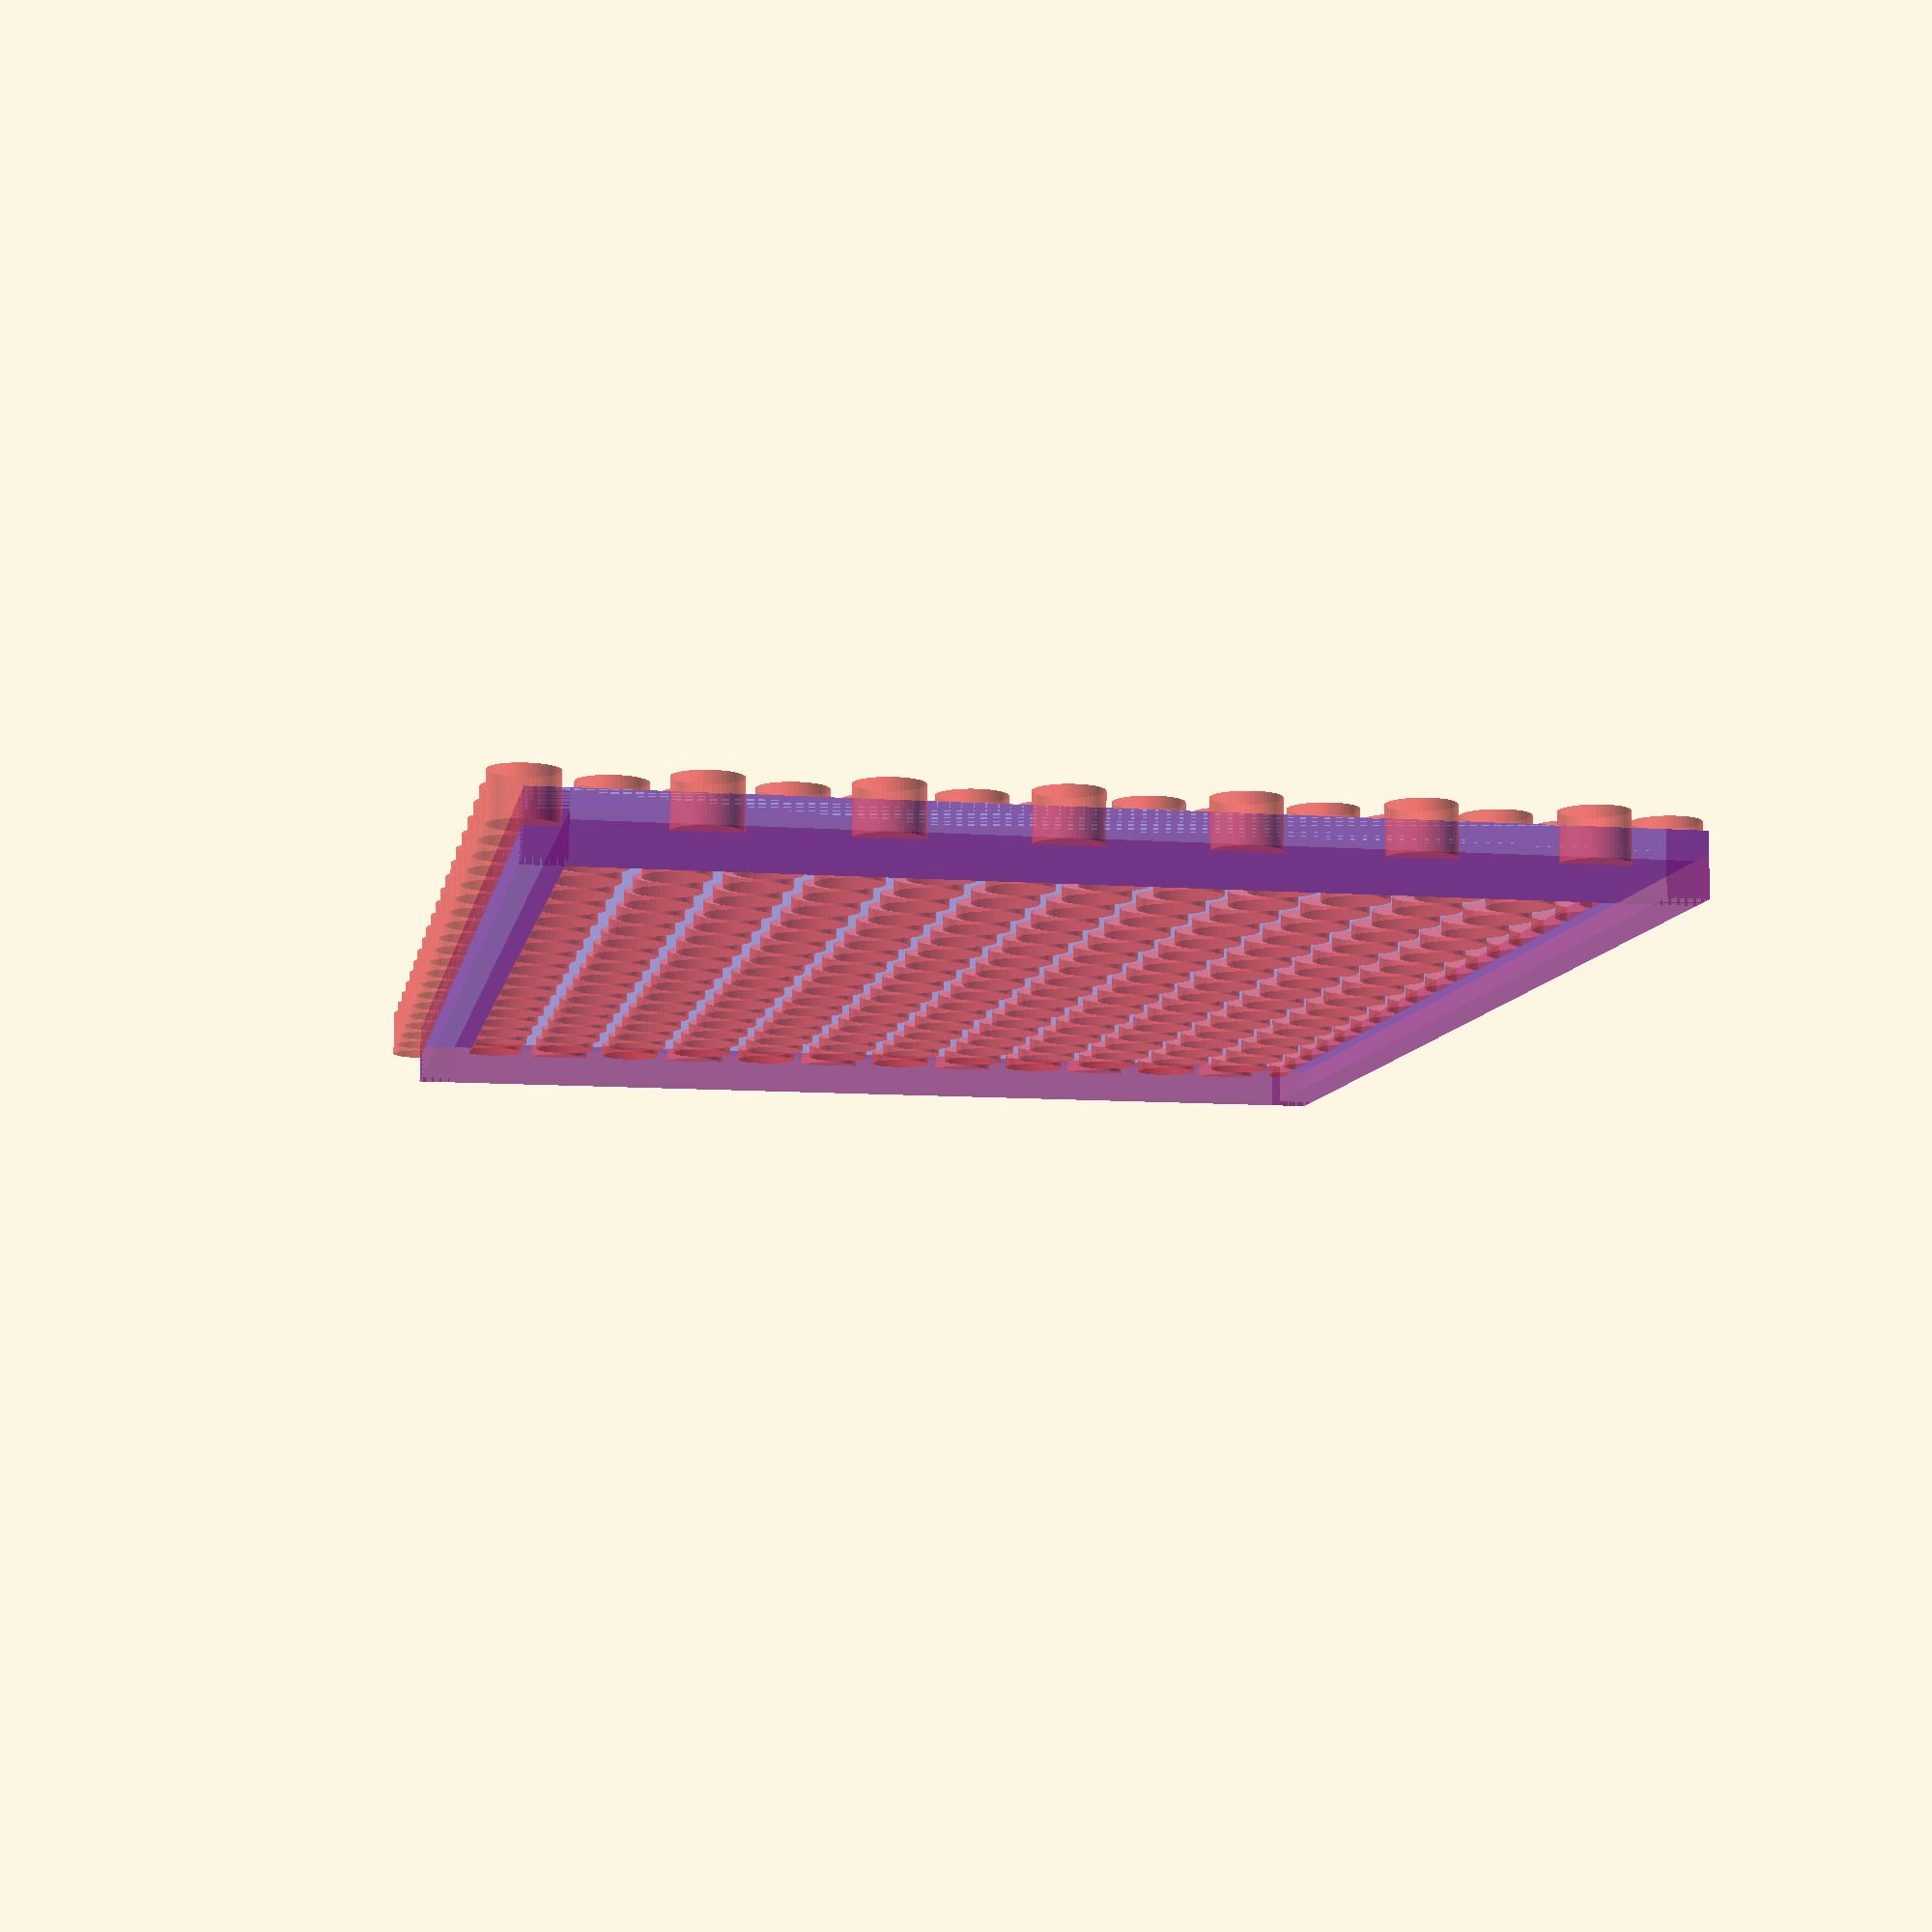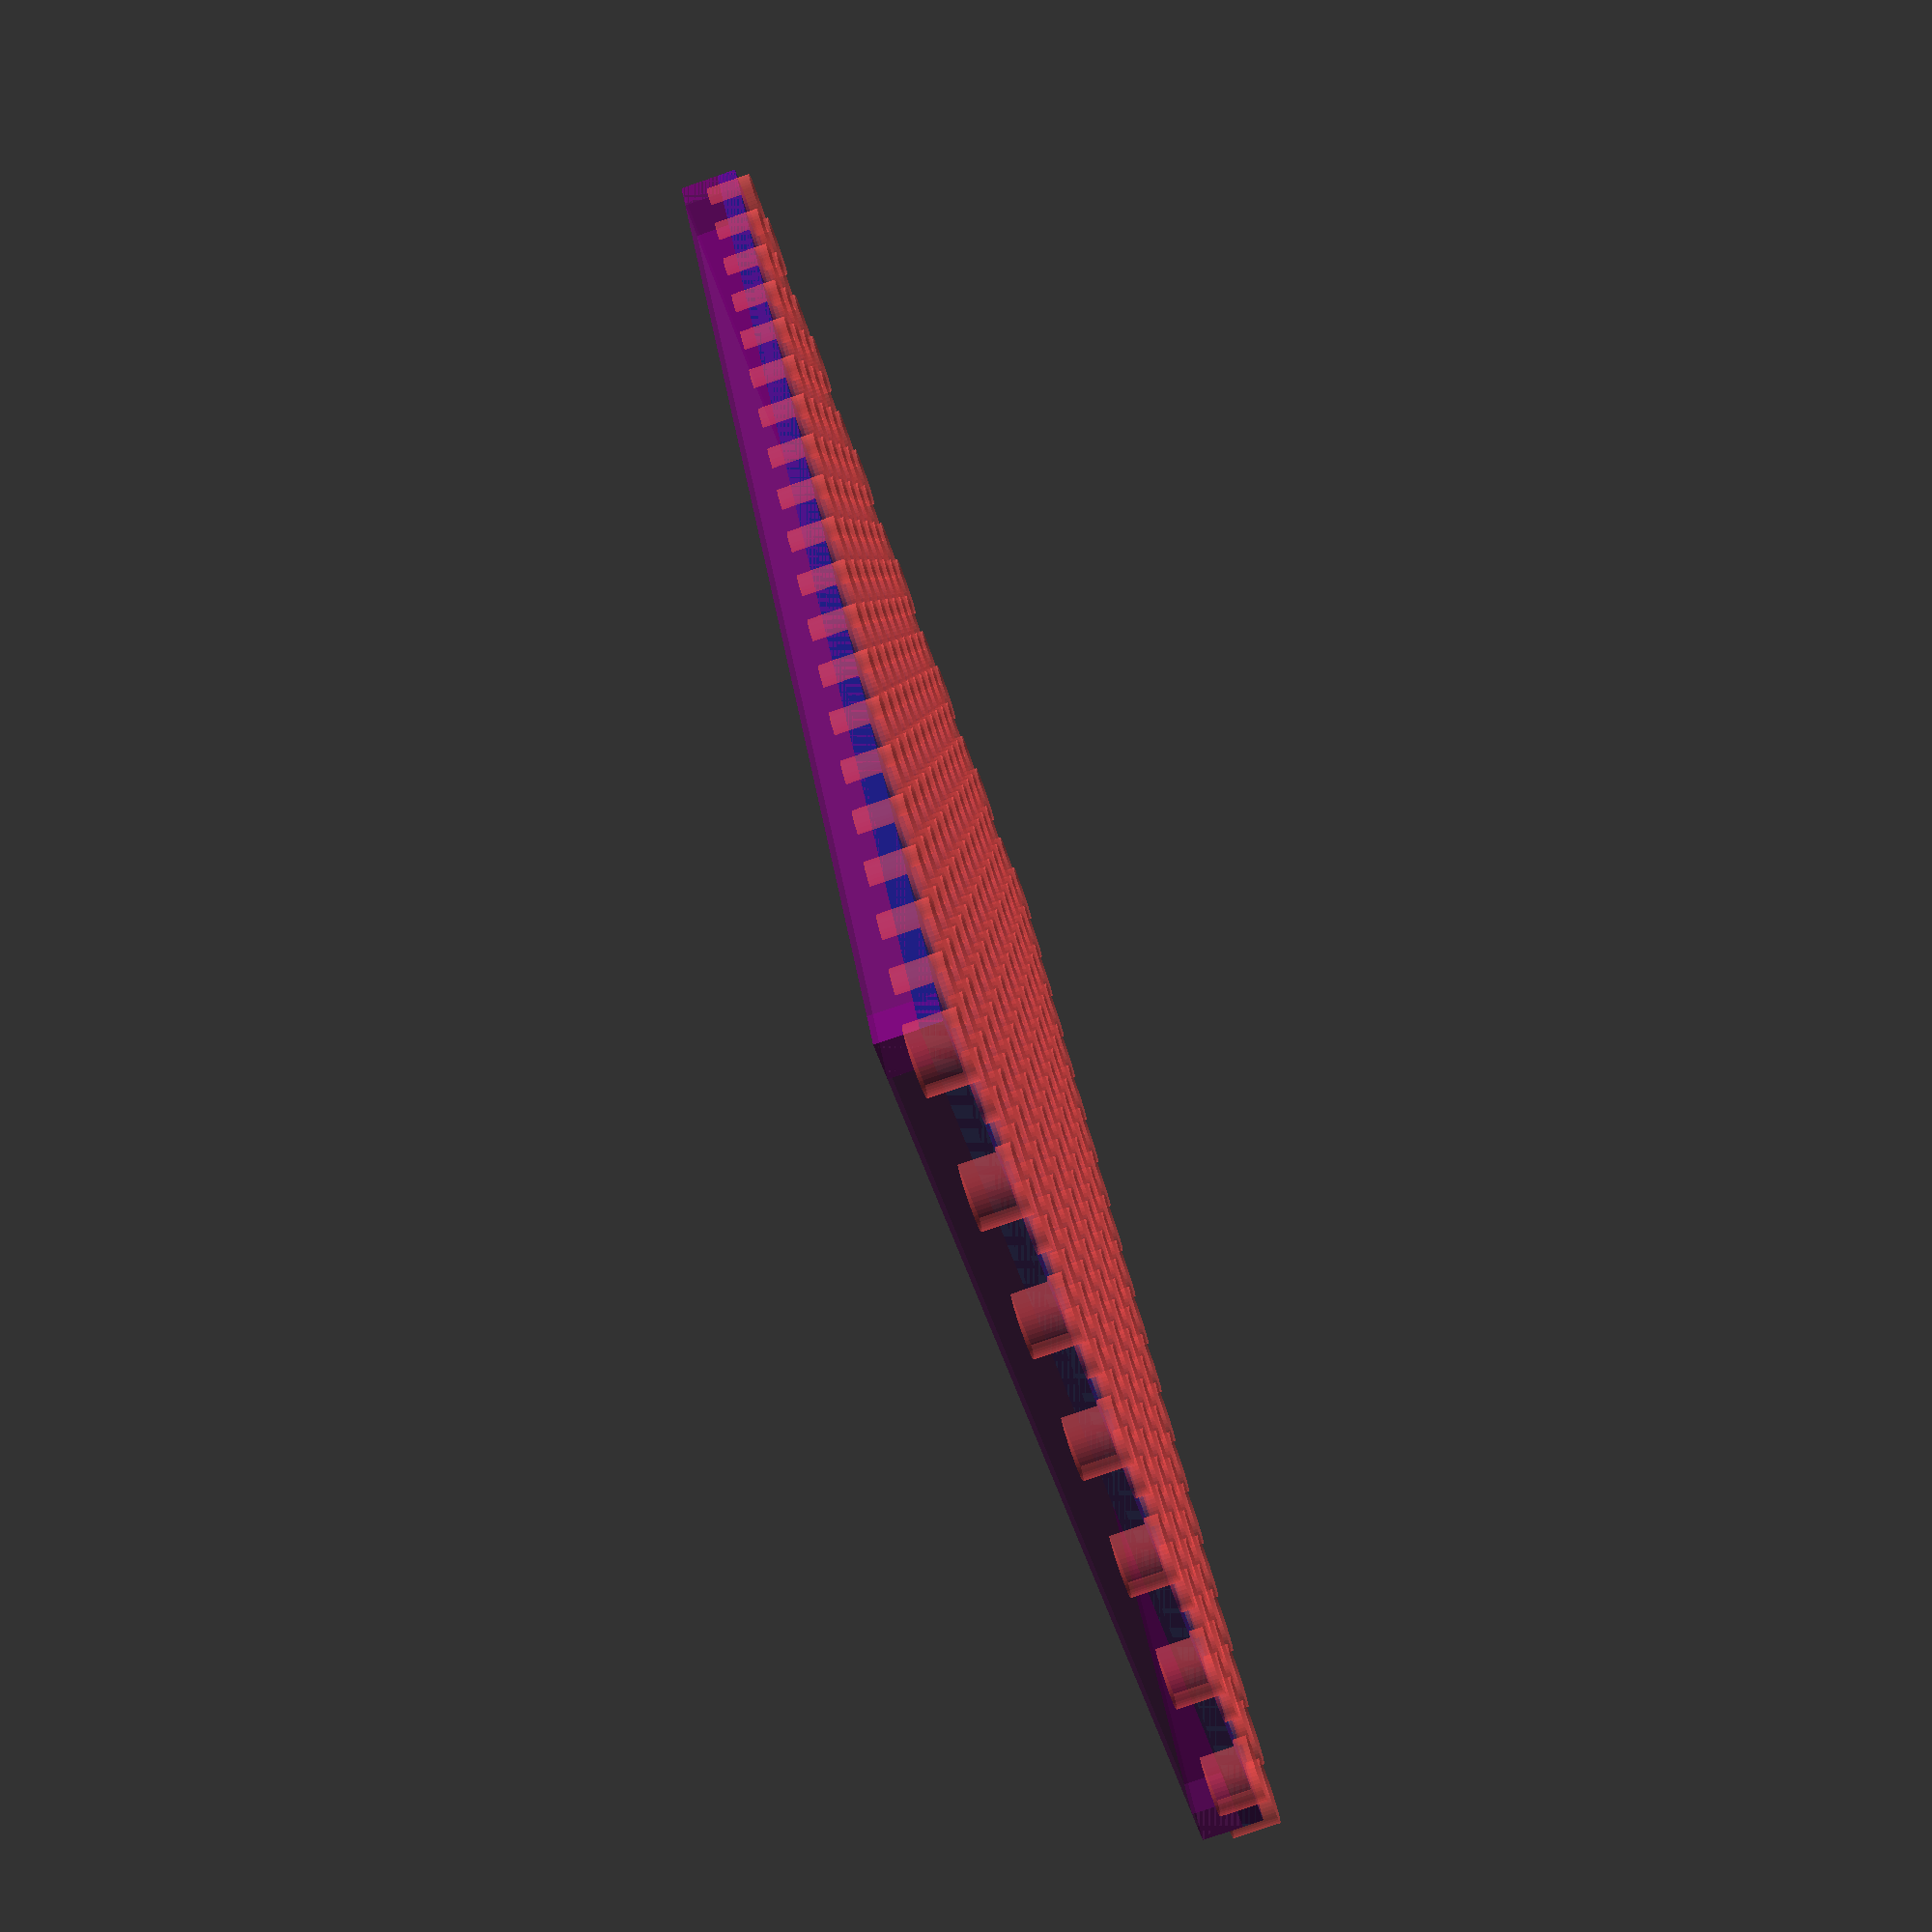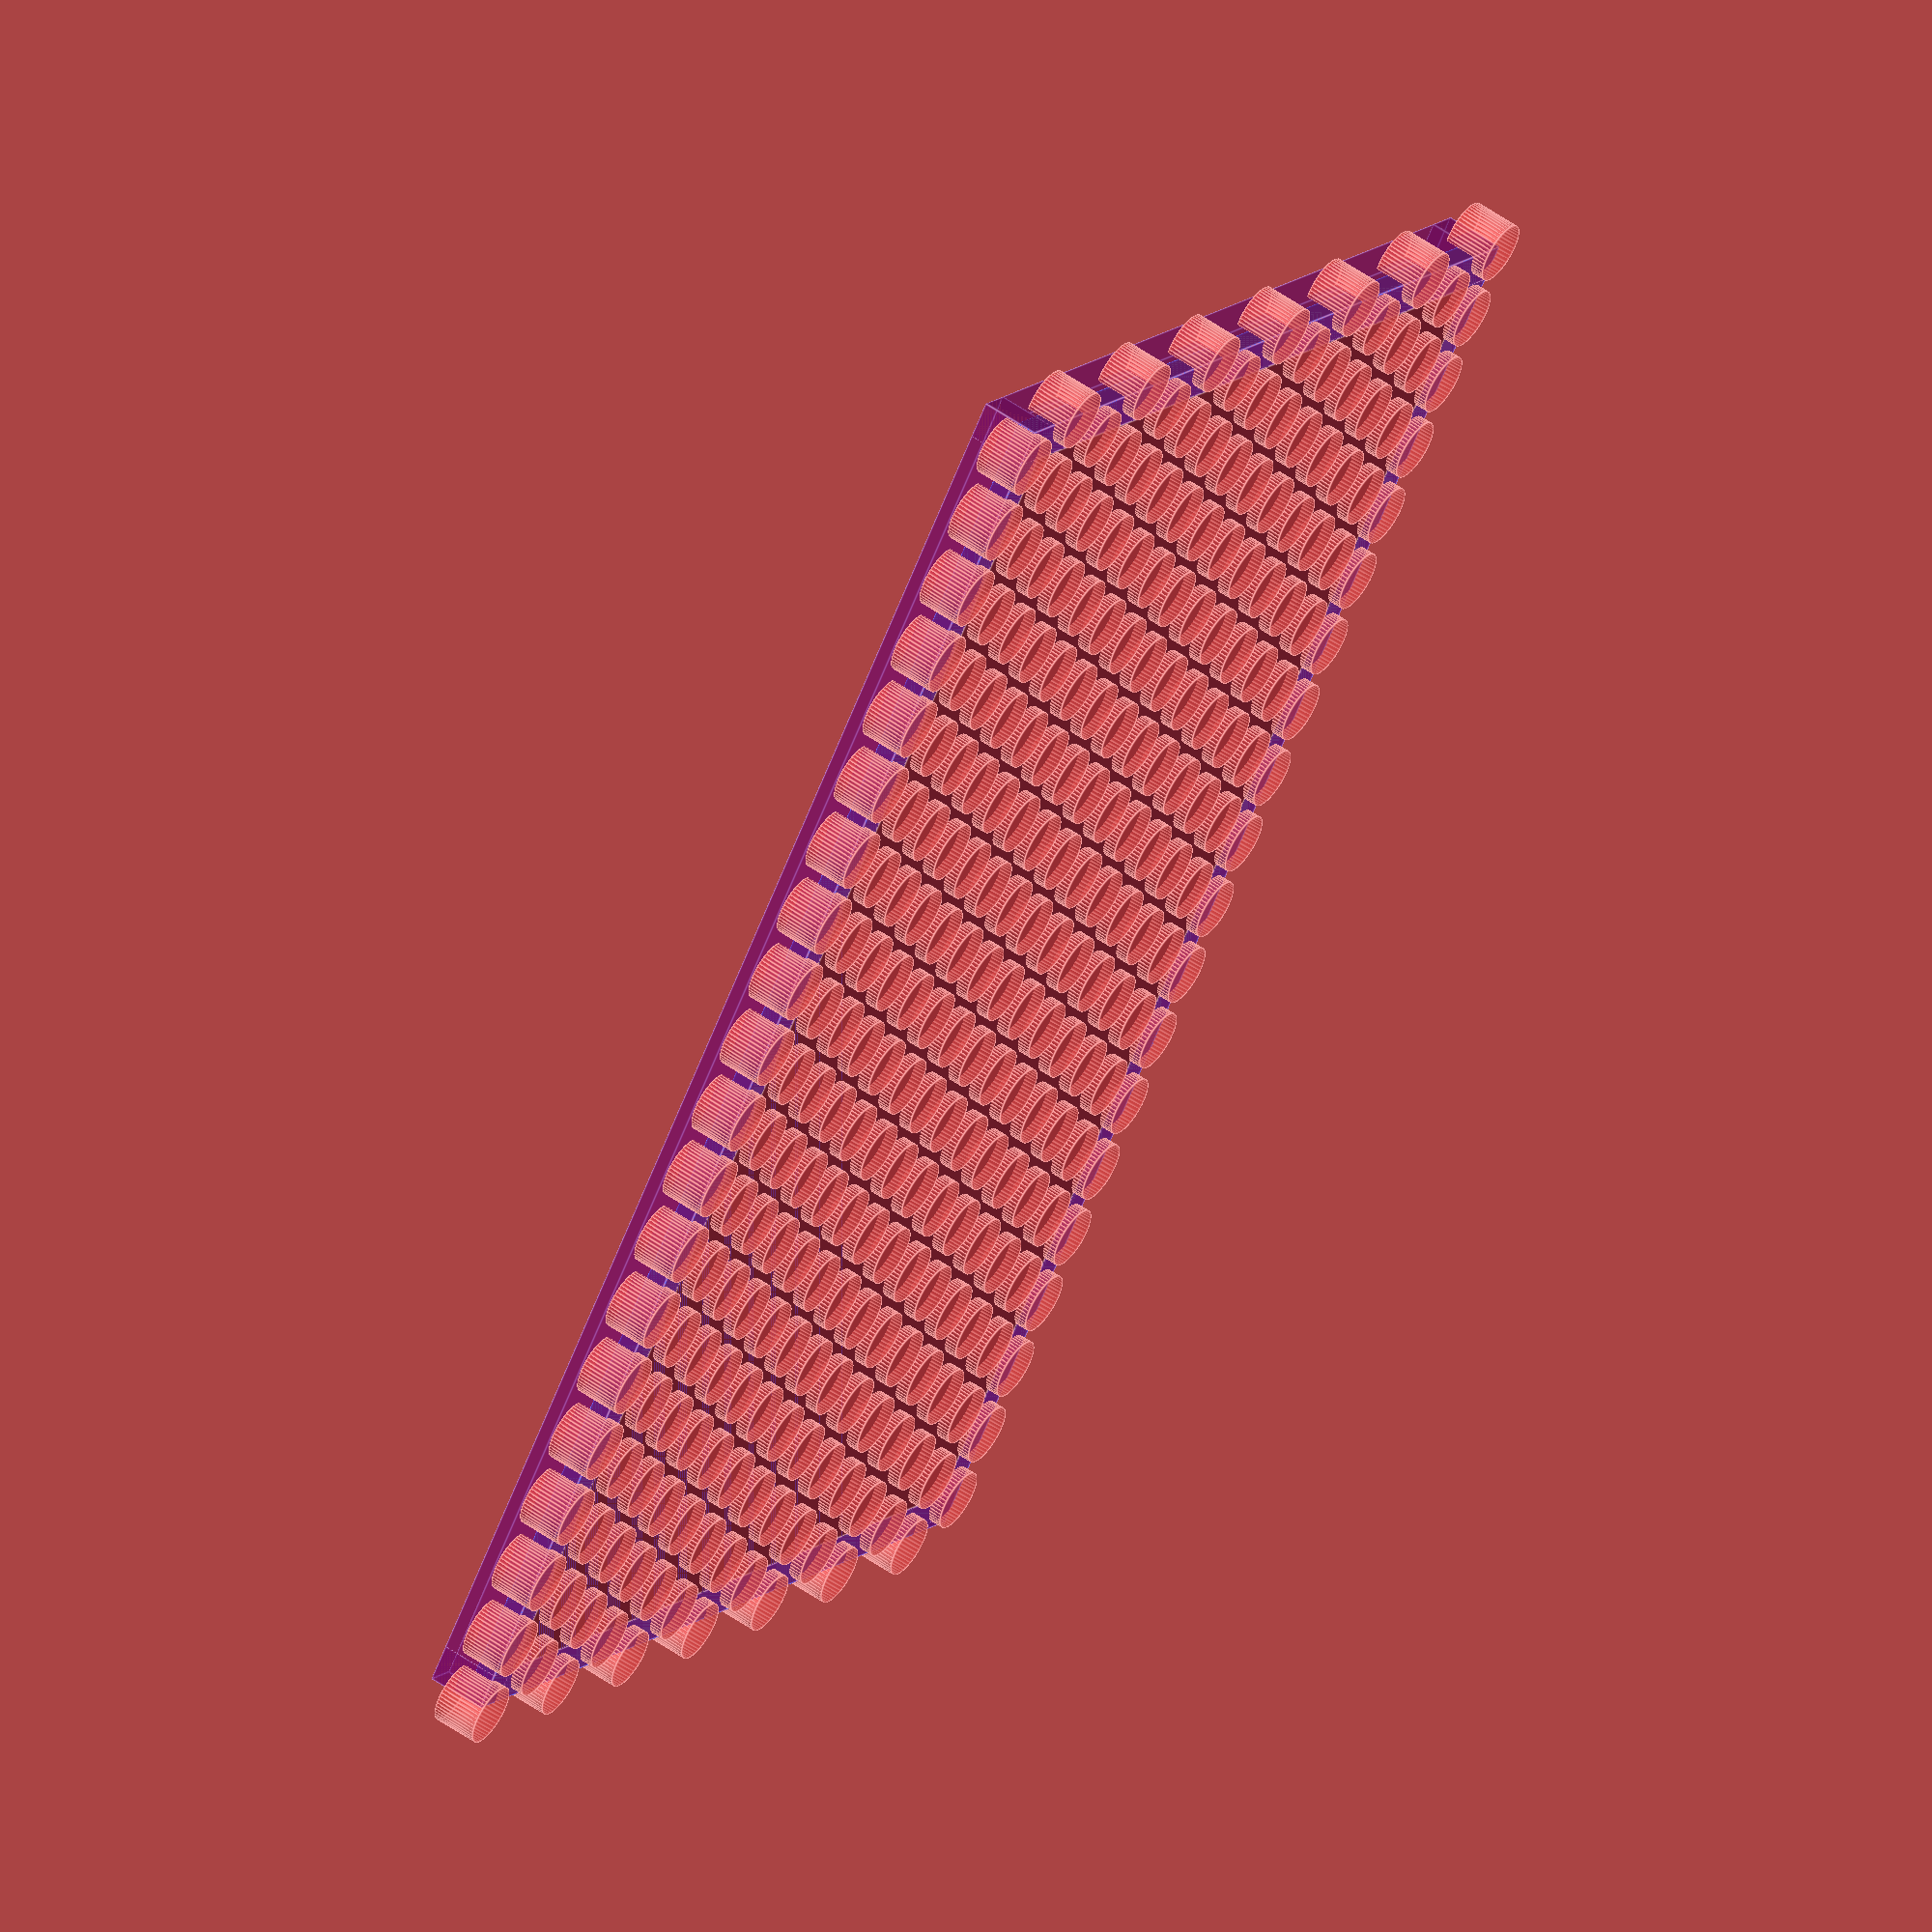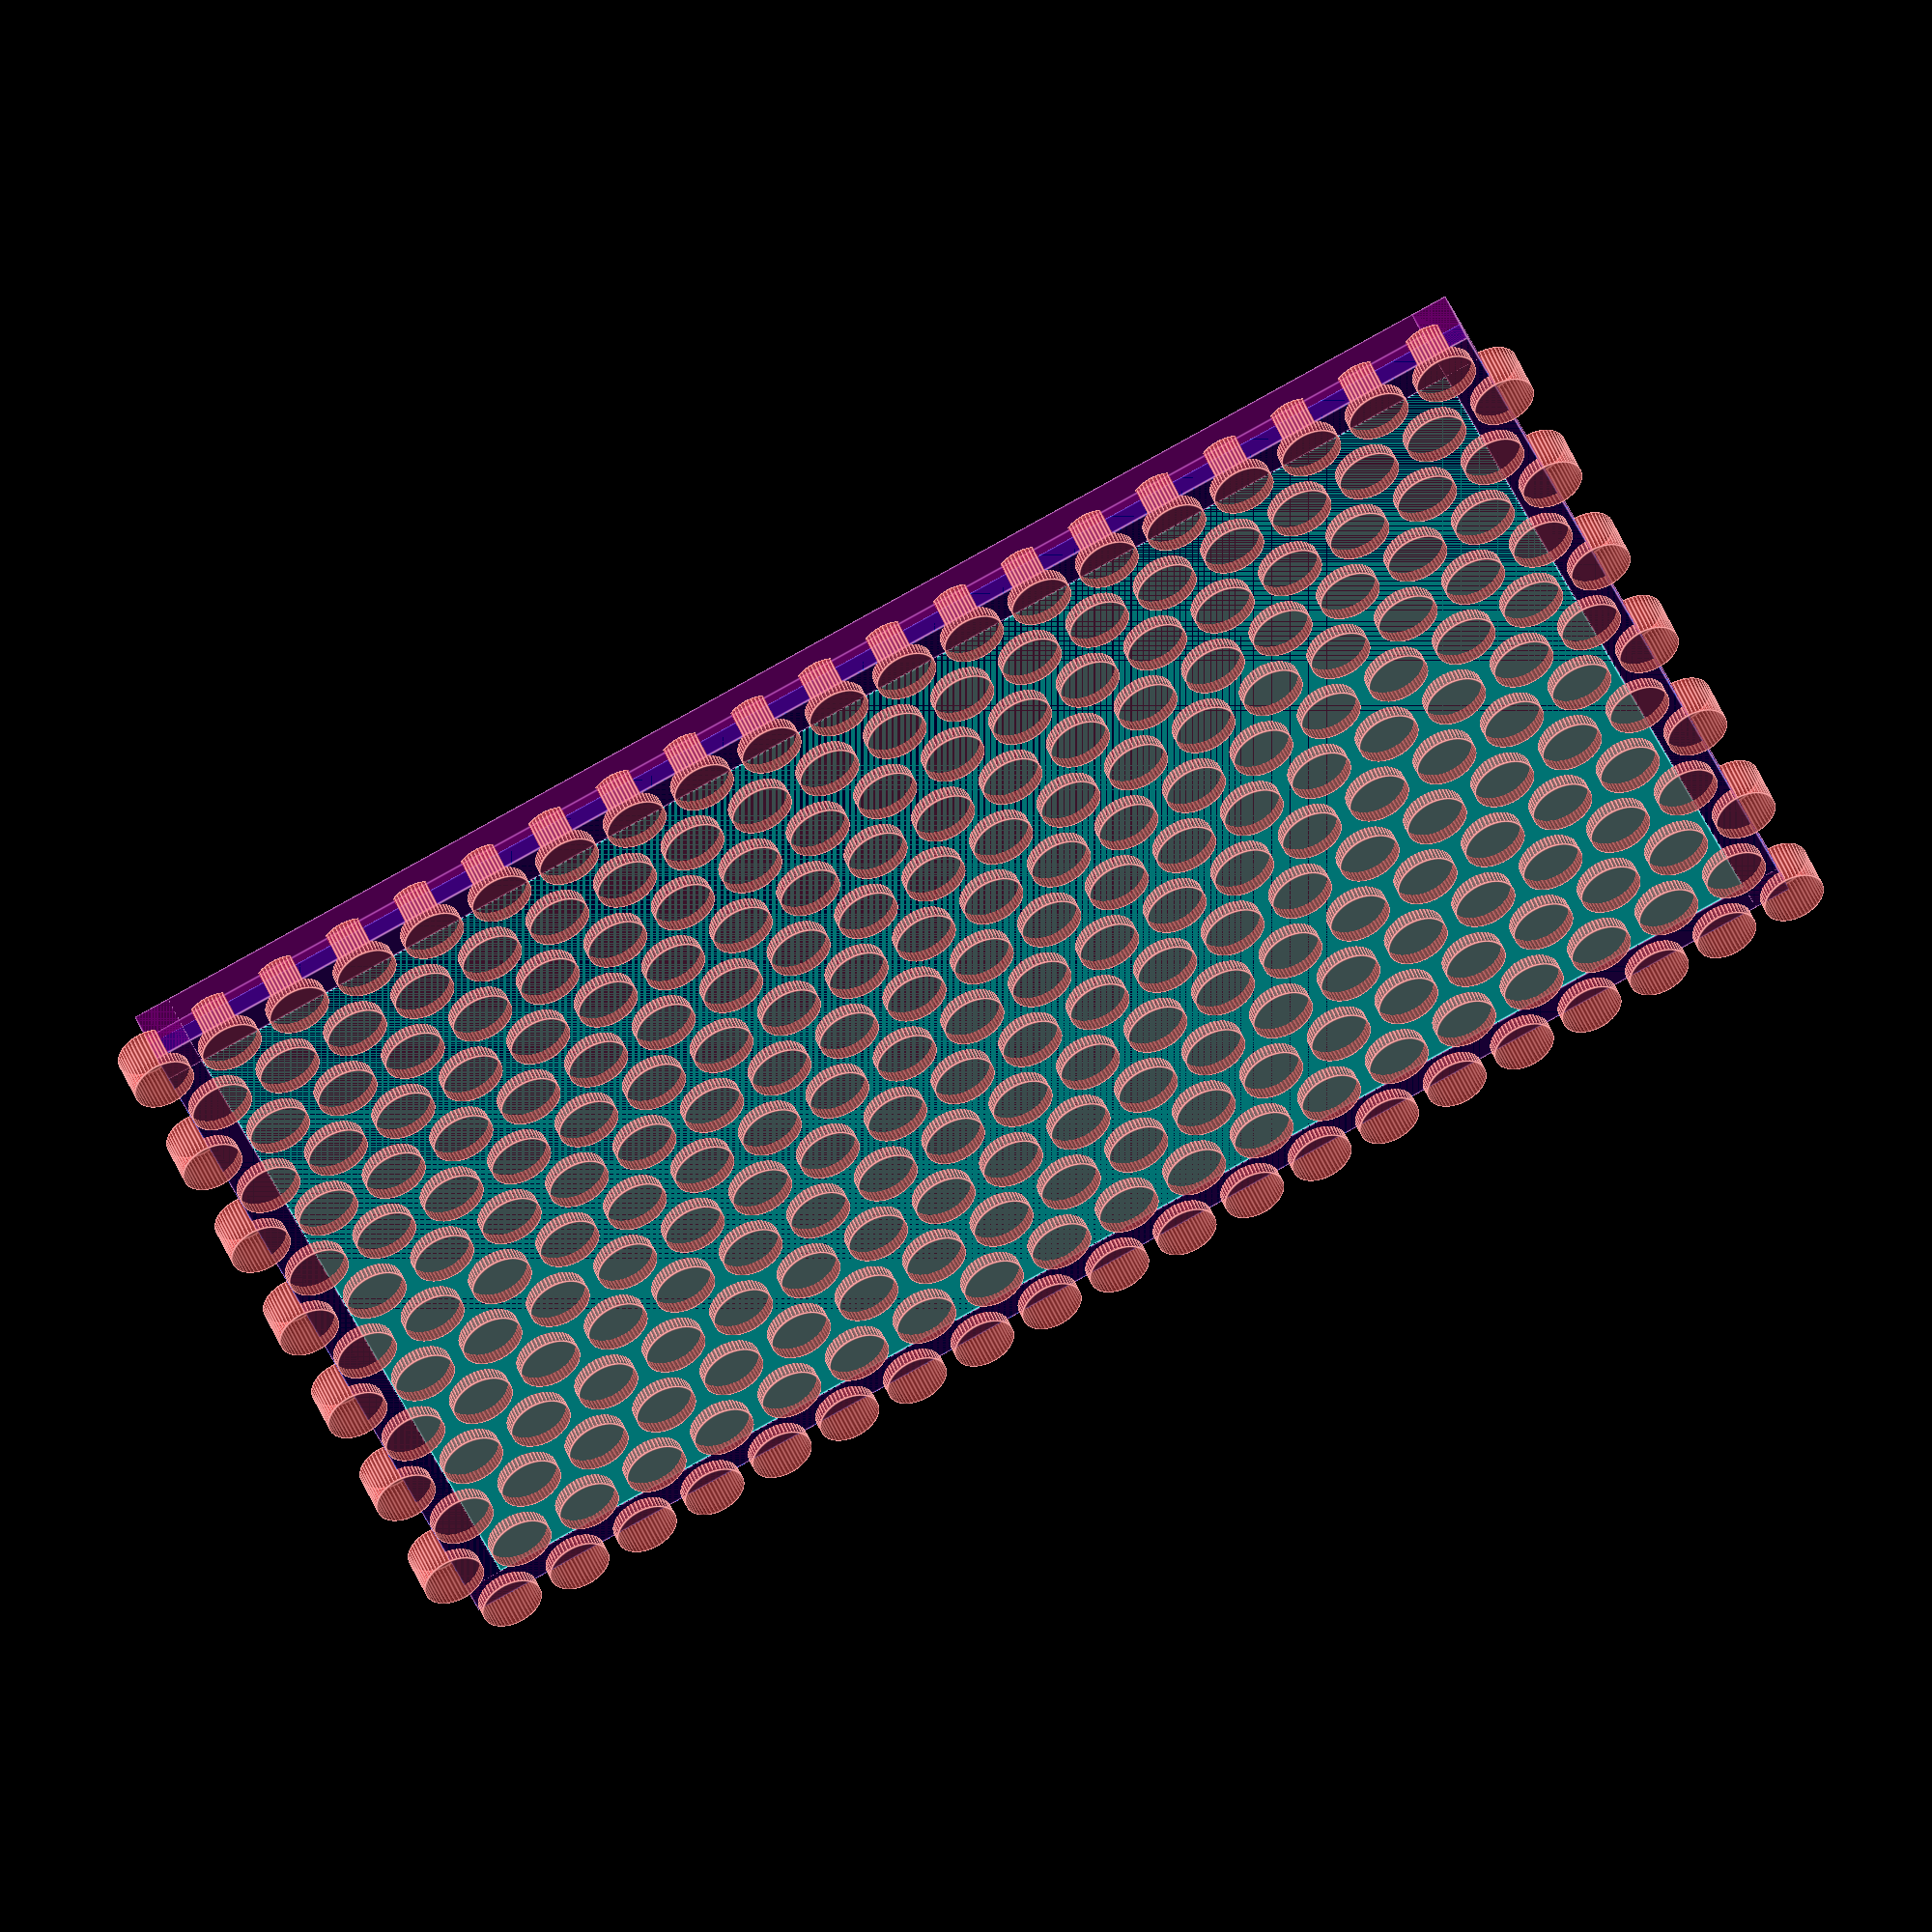
<openscad>
$fn=50;

hole_diameter = 3/8 * 25.4;
hole_gap = 2;
hole_spacing = hole_diameter + hole_gap;

//gross_length = (11.0 * 25.4);  // airconditioner top grille
//gross_width  = ( 6.0 * 25.4);

gross_length = (17.5 * 25.4) / 2;  // airconditioner top grille
gross_width  = ( 12 * 25.4) / 2;


length = (gross_length) + (gross_length) % hole_spacing/2; // round up to nearest half hole 
width  = ( gross_width) + (gross_width) % hole_spacing/2;
thick = 3;

punch_tweak = 2;  // 2 above and below punch
numAcross = length / hole_spacing ;
numDown   = width / hole_spacing ;

union ()
{

    difference ()
    {
        color("BLUE", .4)
        cube([length, width, thick]);
        
        union()
        {
            translate ( [hole_spacing /2 , hole_spacing /2 , -thick ])
            cube([length - hole_spacing, width - hole_spacing, thick]); 

            
            difference ()
            {
                for ( across = [ 0: 1: numAcross])
                {
                    for ( down = [ 0: 1: numDown ])
                    {
                        
                        translate ( [across * hole_spacing + hole_spacing/2 * (down %2), down * hole_spacing, -punch_tweak ])
                        //translate ( [across * hole_spacing + hole_spacing/2 * (down %2), down * hole_spacing + hole_spacing/2 * (across %2), -punch_tweak ])
                        #cylinder(thick + punch_tweak *2, d=hole_diameter);
                        
                        // echo ( across = across, down = down);
                    }
                }
            }
            

        }
    }
    // reissue the perimeter, to fill in half holes that go past internal walls.
    color("PURPLE", .4)
    {
        cube([length, hole_spacing/2, thick * 3]);
        cube([hole_spacing/2, width, thick * 3]);
        
        translate([ 0, width - hole_spacing/2, 0])
        cube([length, hole_spacing/2, thick * 3]);

        translate([ length - hole_spacing/2 , 0, 0])
        cube([hole_spacing/2, width, thick * 3]);
    }
}    
echo ( gross_length = gross_length, length = length, gross_width = gross_width, width = width);
echo ( gross_length = 2* gross_length/25.4, length = 2* length/25.4, gross_width = 2* gross_width/25.4, width = 2*width/25.4);
echo ( numAcross = numAcross, numDown = numDown);
</openscad>
<views>
elev=278.7 azim=99.6 roll=0.4 proj=p view=solid
elev=259.3 azim=297.4 roll=70.9 proj=p view=solid
elev=303.0 azim=230.7 roll=125.8 proj=o view=edges
elev=311.9 azim=19.7 roll=158.5 proj=o view=edges
</views>
